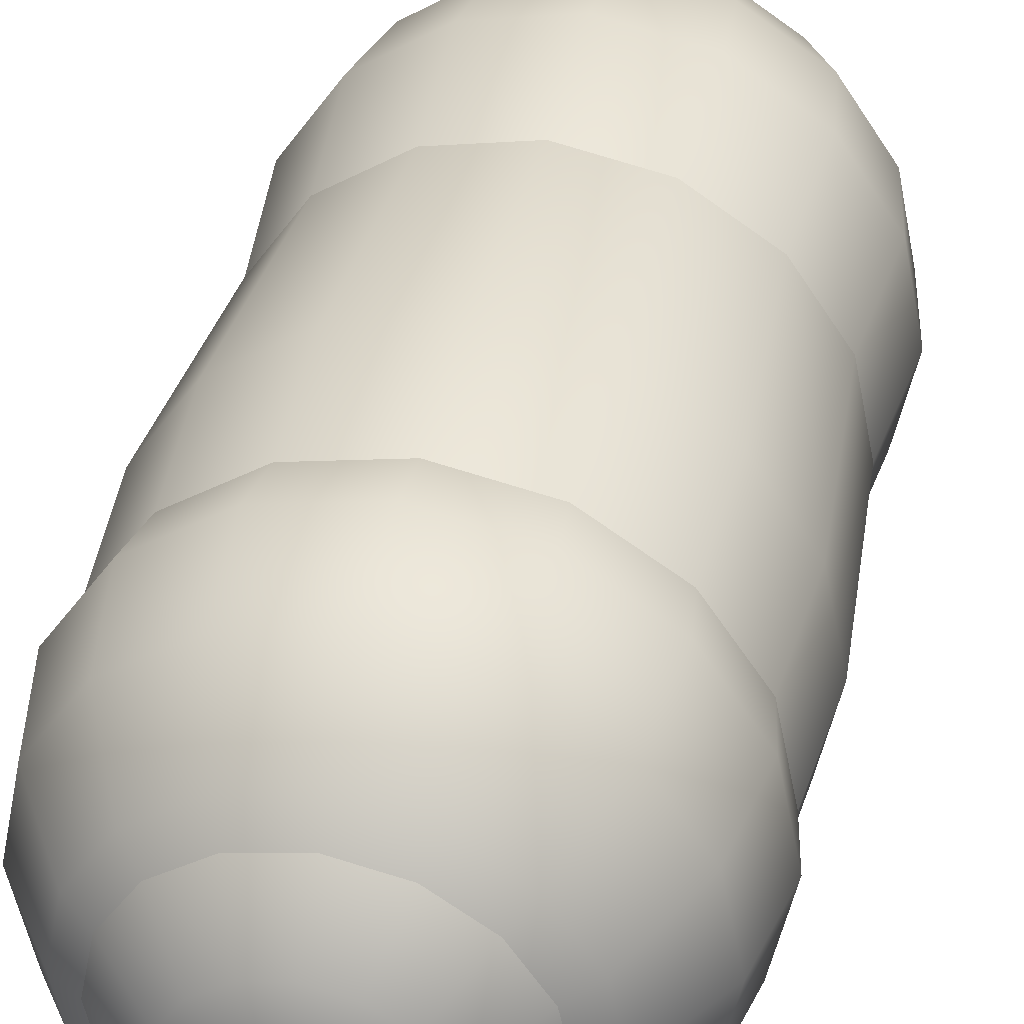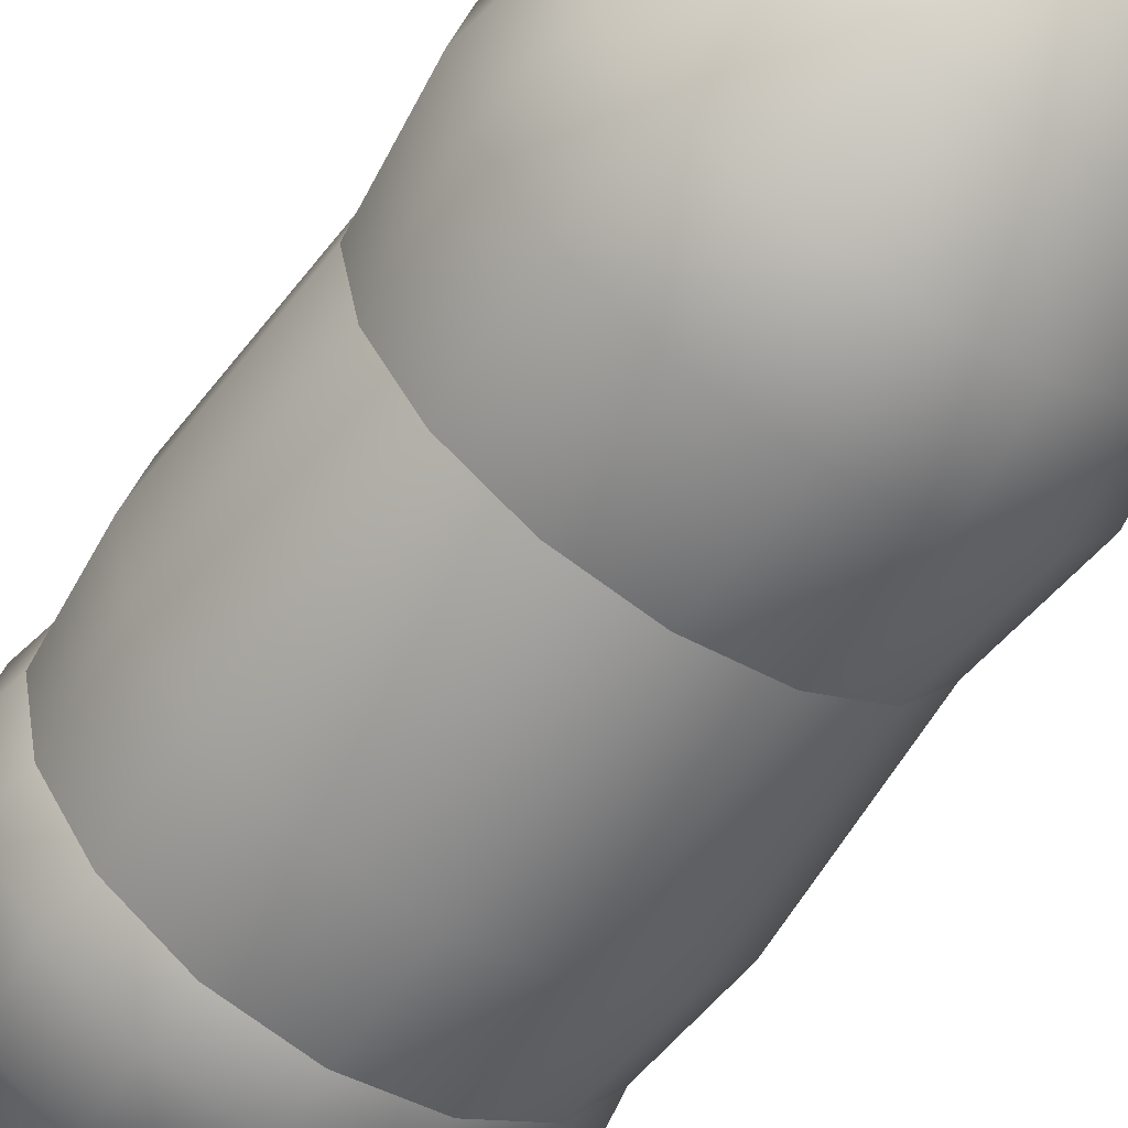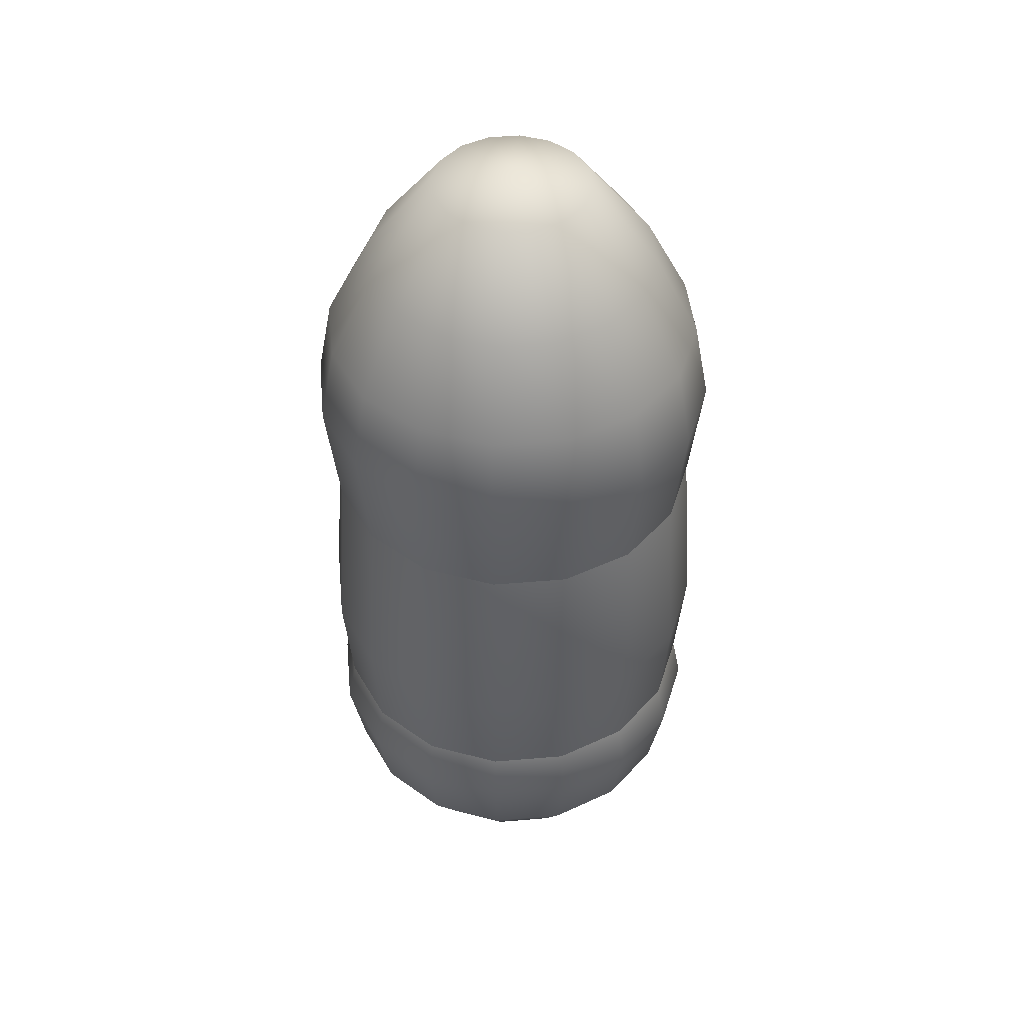
<metadata>
{"format":"obj","ext":"obj","renderer":"f3d","projection":"perspective","resolution":1024,"background":"white","views":[{"elev":38.5,"azim":12.4,"up":"+Z"},{"elev":-60.2,"azim":146.1,"up":"+Z"},{"elev":45.8,"azim":5.6,"up":"+Y"}]}
</metadata>
<code>
g default
v 76.48 25 -76.48
v 76.48 23.1 -86.05
v 72.82 23.1 -85.32
v 69.72 23.1 -83.25
v 67.64 23.1 -80.14
v 66.91 23.1 -76.48
v 67.64 23.1 -72.82
v 69.72 23.1 -69.72
v 72.82 23.1 -67.64
v 76.48 23.1 -66.91
v 80.14 23.1 -67.64
v 83.25 23.1 -69.72
v 85.32 23.1 -72.82
v 86.05 23.1 -76.48
v 85.32 23.1 -80.14
v 83.25 23.1 -83.25
v 80.14 23.1 -85.32
v 76.48 17.68 -94.16
v 69.72 17.68 -92.81
v 63.98 17.68 -88.98
v 60.15 17.68 -83.25
v 58.8 17.68 -76.48
v 60.15 17.68 -69.72
v 63.98 17.68 -63.98
v 69.72 17.68 -60.15
v 76.48 17.68 -58.8
v 83.25 17.68 -60.15
v 88.98 17.68 -63.98
v 92.81 17.68 -69.72
v 94.16 17.68 -76.48
v 92.81 17.68 -83.25
v 88.98 17.68 -88.98
v 83.25 17.68 -92.81
v 76.48 9.567 -99.58
v 67.64 9.567 -97.82
v 60.15 9.567 -92.81
v 55.14 9.567 -85.32
v 53.38 9.567 -76.48
v 55.14 9.567 -67.64
v 60.15 9.567 -60.15
v 67.64 9.567 -55.14
v 76.48 9.567 -53.38
v 85.32 9.567 -55.14
v 92.81 9.567 -60.15
v 97.82 9.567 -67.64
v 99.58 9.567 -76.48
v 97.82 9.567 -85.32
v 92.81 9.567 -92.81
v 85.32 9.567 -97.82
v 76.48 -1e-06 -101.5
v 66.91 -1e-06 -99.58
v 58.8 -1e-06 -94.16
v 53.38 -1e-06 -86.05
v 51.48 -1e-06 -76.48
v 53.38 -1e-06 -66.91
v 58.8 -1e-06 -58.8
v 66.91 -1e-06 -53.38
v 76.48 -1e-06 -51.48
v 86.05 -1e-06 -53.38
v 94.16 -1e-06 -58.8
v 99.58 -1e-06 -66.91
v 101.5 -1e-06 -76.48
v 99.58 -1e-06 -86.05
v 94.16 -1e-06 -94.16
v 86.05 -1e-06 -99.58
v 76.48 -9.567 -99.58
v 67.64 -9.567 -97.82
v 60.15 -9.567 -92.81
v 55.14 -9.567 -85.32
v 53.38 -9.567 -76.48
v 55.14 -9.567 -67.64
v 60.15 -9.567 -60.15
v 67.64 -9.567 -55.14
v 76.48 -9.567 -53.38
v 85.32 -9.567 -55.14
v 92.81 -9.567 -60.15
v 97.82 -9.567 -67.64
v 99.58 -9.567 -76.48
v 97.82 -9.567 -85.32
v 92.81 -9.567 -92.81
v 85.32 -9.567 -97.82
v 76.48 -17.68 -94.16
v 69.72 -17.68 -92.81
v 63.98 -17.68 -88.98
v 60.15 -17.68 -83.25
v 58.8 -17.68 -76.48
v 60.15 -17.68 -69.72
v 63.98 -17.68 -63.98
v 69.72 -17.68 -60.15
v 76.48 -17.68 -58.8
v 83.25 -17.68 -60.15
v 88.98 -17.68 -63.98
v 92.81 -17.68 -69.72
v 94.16 -17.68 -76.48
v 92.81 -17.68 -83.25
v 88.98 -17.68 -88.98
v 83.25 -17.68 -92.81
v 76.48 -23.1 -86.05
v 72.82 -23.1 -85.32
v 69.72 -23.1 -83.25
v 67.64 -23.1 -80.14
v 66.91 -23.1 -76.48
v 67.64 -23.1 -72.82
v 69.72 -23.1 -69.72
v 72.82 -23.1 -67.64
v 76.48 -23.1 -66.91
v 80.14 -23.1 -67.64
v 83.25 -23.1 -69.72
v 85.32 -23.1 -72.82
v 86.05 -23.1 -76.48
v 85.32 -23.1 -80.14
v 83.25 -23.1 -83.25
v 80.14 -23.1 -85.32
v 76.48 -25 -76.48
g BugBallB01
f 1 2 3
f 1 3 4
f 1 4 5
f 1 5 6
f 1 6 7
f 1 7 8
f 1 8 9
f 1 9 10
f 1 10 11
f 1 11 12
f 1 12 13
f 1 13 14
f 1 14 15
f 1 15 16
f 1 16 17
f 1 17 2
f 2 18 19
f 2 19 3
f 3 19 20
f 3 20 4
f 4 20 21
f 4 21 5
f 5 21 22
f 5 22 6
f 6 22 23
f 6 23 7
f 7 23 24
f 7 24 8
f 8 24 25
f 8 25 9
f 9 25 26
f 9 26 10
f 10 26 27
f 10 27 11
f 11 27 28
f 11 28 12
f 12 28 29
f 12 29 13
f 13 29 30
f 13 30 14
f 14 30 31
f 14 31 15
f 15 31 32
f 15 32 16
f 16 32 33
f 16 33 17
f 17 33 18
f 17 18 2
f 18 34 35
f 18 35 19
f 19 35 36
f 19 36 20
f 20 36 37
f 20 37 21
f 21 37 38
f 21 38 22
f 22 38 39
f 22 39 23
f 23 39 40
f 23 40 24
f 24 40 41
f 24 41 25
f 25 41 42
f 25 42 26
f 26 42 43
f 26 43 27
f 27 43 44
f 27 44 28
f 28 44 45
f 28 45 29
f 29 45 46
f 29 46 30
f 30 46 47
f 30 47 31
f 31 47 48
f 31 48 32
f 32 48 49
f 32 49 33
f 33 49 34
f 33 34 18
f 34 50 51
f 34 51 35
f 35 51 52
f 35 52 36
f 36 52 53
f 36 53 37
f 37 53 54
f 37 54 38
f 38 54 55
f 38 55 39
f 39 55 56
f 39 56 40
f 40 56 57
f 40 57 41
f 41 57 58
f 41 58 42
f 42 58 59
f 42 59 43
f 43 59 60
f 43 60 44
f 44 60 61
f 44 61 45
f 45 61 62
f 45 62 46
f 46 62 63
f 46 63 47
f 47 63 64
f 47 64 48
f 48 64 65
f 48 65 49
f 49 65 50
f 49 50 34
f 50 66 67
f 50 67 51
f 51 67 68
f 51 68 52
f 52 68 69
f 52 69 53
f 53 69 70
f 53 70 54
f 54 70 71
f 54 71 55
f 55 71 72
f 55 72 56
f 56 72 73
f 56 73 57
f 57 73 74
f 57 74 58
f 58 74 75
f 58 75 59
f 59 75 76
f 59 76 60
f 60 76 77
f 60 77 61
f 61 77 78
f 61 78 62
f 62 78 79
f 62 79 63
f 63 79 80
f 63 80 64
f 64 80 81
f 64 81 65
f 65 81 66
f 65 66 50
f 66 82 83
f 66 83 67
f 67 83 84
f 67 84 68
f 68 84 85
f 68 85 69
f 69 85 86
f 69 86 70
f 70 86 87
f 70 87 71
f 71 87 88
f 71 88 72
f 72 88 89
f 72 89 73
f 73 89 90
f 73 90 74
f 74 90 91
f 74 91 75
f 75 91 92
f 75 92 76
f 76 92 93
f 76 93 77
f 77 93 94
f 77 94 78
f 78 94 95
f 78 95 79
f 79 95 96
f 79 96 80
f 80 96 97
f 80 97 81
f 81 97 82
f 81 82 66
f 82 98 99
f 82 99 83
f 83 99 100
f 83 100 84
f 84 100 101
f 84 101 85
f 85 101 102
f 85 102 86
f 86 102 103
f 86 103 87
f 87 103 104
f 87 104 88
f 88 104 105
f 88 105 89
f 89 105 106
f 89 106 90
f 90 106 107
f 90 107 91
f 91 107 108
f 91 108 92
f 92 108 109
f 92 109 93
f 93 109 110
f 93 110 94
f 94 110 111
f 94 111 95
f 95 111 112
f 95 112 96
f 96 112 113
f 96 113 97
f 97 113 98
f 97 98 82
f 114 99 98
f 114 100 99
f 114 101 100
f 114 102 101
f 114 103 102
f 114 104 103
f 114 105 104
f 114 106 105
f 114 107 106
f 114 108 107
f 114 109 108
f 114 110 109
f 114 111 110
f 114 112 111
f 114 113 112
f 114 98 113
g default
v 76.48 82.81 -76.48
v 76.48 78.98 -86.05
v 72.82 78.98 -85.32
v 69.72 78.98 -83.25
v 67.64 78.98 -80.14
v 66.91 78.98 -76.48
v 67.64 78.98 -72.82
v 69.72 78.98 -69.72
v 72.82 78.98 -67.64
v 76.48 78.98 -66.91
v 80.14 78.98 -67.64
v 83.25 78.98 -69.72
v 85.32 78.98 -72.82
v 86.05 78.98 -76.48
v 85.32 78.98 -80.14
v 83.25 78.98 -83.25
v 80.14 78.98 -85.32
v 76.48 67.53 -94.16
v 69.72 67.53 -92.81
v 63.98 67.53 -88.98
v 60.15 67.53 -83.25
v 58.8 67.53 -76.48
v 60.15 67.53 -69.72
v 63.98 67.53 -63.98
v 69.72 67.53 -60.15
v 76.48 67.53 -58.8
v 83.25 67.53 -60.15
v 88.98 67.53 -63.98
v 92.81 67.53 -69.72
v 94.16 67.53 -76.48
v 92.81 67.53 -83.25
v 88.98 67.53 -88.98
v 83.25 67.53 -92.81
v 76.48 46.46 -99.58
v 67.64 46.46 -97.82
v 60.15 46.46 -92.81
v 55.14 46.46 -85.32
v 53.38 46.46 -76.48
v 55.14 46.46 -67.64
v 60.15 46.46 -60.15
v 67.64 46.46 -55.14
v 76.48 46.46 -53.38
v 85.32 46.46 -55.14
v 92.81 46.46 -60.15
v 97.82 46.46 -67.64
v 99.58 46.46 -76.48
v 97.82 46.46 -85.32
v 92.81 46.46 -92.81
v 85.32 46.46 -97.82
v 76.48 18.56 -101.5
v 66.91 18.56 -99.58
v 58.8 18.56 -94.16
v 53.38 18.56 -86.05
v 51.48 18.56 -76.48
v 53.38 18.56 -66.91
v 58.8 18.56 -58.8
v 66.91 18.56 -53.38
v 76.48 18.56 -51.48
v 86.05 18.56 -53.38
v 94.16 18.56 -58.8
v 99.58 18.56 -66.91
v 101.5 18.56 -76.48
v 99.58 18.56 -86.05
v 94.16 18.56 -94.16
v 86.05 18.56 -99.58
v 76.48 -3.174 -99.58
v 67.64 -3.174 -97.82
v 60.15 -3.174 -92.81
v 55.14 -3.174 -85.32
v 53.38 -3.174 -76.48
v 55.14 -3.174 -67.64
v 60.15 -3.174 -60.15
v 67.64 -3.174 -55.14
v 76.48 -3.174 -53.38
v 85.32 -3.174 -55.14
v 92.81 -3.174 -60.15
v 97.82 -3.174 -67.64
v 99.58 -3.174 -76.48
v 97.82 -3.174 -85.32
v 92.81 -3.174 -92.81
v 85.32 -3.174 -97.82
v 76.48 -16.98 -94.16
v 69.72 -16.98 -92.81
v 63.98 -16.98 -88.98
v 60.15 -16.98 -83.25
v 58.8 -16.98 -76.48
v 60.15 -16.98 -69.72
v 63.98 -16.98 -63.98
v 69.72 -16.98 -60.15
v 76.48 -16.98 -58.8
v 83.25 -16.98 -60.15
v 88.98 -16.98 -63.98
v 92.81 -16.98 -69.72
v 94.16 -16.98 -76.48
v 92.81 -16.98 -83.25
v 88.98 -16.98 -88.98
v 83.25 -16.98 -92.81
v 76.48 -24.46 -86.05
v 72.82 -24.46 -85.32
v 69.72 -24.46 -83.25
v 67.64 -24.46 -80.14
v 66.91 -24.46 -76.48
v 67.64 -24.46 -72.82
v 69.72 -24.46 -69.72
v 72.82 -24.46 -67.64
v 76.48 -24.46 -66.91
v 80.14 -24.46 -67.64
v 83.25 -24.46 -69.72
v 85.32 -24.46 -72.82
v 86.05 -24.46 -76.48
v 85.32 -24.46 -80.14
v 83.25 -24.46 -83.25
v 80.14 -24.46 -85.32
v 76.48 -26.58 -76.48
g BugBallB02
f 115 116 117
f 115 117 118
f 115 118 119
f 115 119 120
f 115 120 121
f 115 121 122
f 115 122 123
f 115 123 124
f 115 124 125
f 115 125 126
f 115 126 127
f 115 127 128
f 115 128 129
f 115 129 130
f 115 130 131
f 115 131 116
f 116 132 133
f 116 133 117
f 117 133 134
f 117 134 118
f 118 134 135
f 118 135 119
f 119 135 136
f 119 136 120
f 120 136 137
f 120 137 121
f 121 137 138
f 121 138 122
f 122 138 139
f 122 139 123
f 123 139 140
f 123 140 124
f 124 140 141
f 124 141 125
f 125 141 142
f 125 142 126
f 126 142 143
f 126 143 127
f 127 143 144
f 127 144 128
f 128 144 145
f 128 145 129
f 129 145 146
f 129 146 130
f 130 146 147
f 130 147 131
f 131 147 132
f 131 132 116
f 132 148 149
f 132 149 133
f 133 149 150
f 133 150 134
f 134 150 151
f 134 151 135
f 135 151 152
f 135 152 136
f 136 152 153
f 136 153 137
f 137 153 154
f 137 154 138
f 138 154 155
f 138 155 139
f 139 155 156
f 139 156 140
f 140 156 157
f 140 157 141
f 141 157 158
f 141 158 142
f 142 158 159
f 142 159 143
f 143 159 160
f 143 160 144
f 144 160 161
f 144 161 145
f 145 161 162
f 145 162 146
f 146 162 163
f 146 163 147
f 147 163 148
f 147 148 132
f 148 164 165
f 148 165 149
f 149 165 166
f 149 166 150
f 150 166 167
f 150 167 151
f 151 167 168
f 151 168 152
f 152 168 169
f 152 169 153
f 153 169 170
f 153 170 154
f 154 170 171
f 154 171 155
f 155 171 172
f 155 172 156
f 156 172 173
f 156 173 157
f 157 173 174
f 157 174 158
f 158 174 175
f 158 175 159
f 159 175 176
f 159 176 160
f 160 176 177
f 160 177 161
f 161 177 178
f 161 178 162
f 162 178 179
f 162 179 163
f 163 179 164
f 163 164 148
f 164 180 181
f 164 181 165
f 165 181 182
f 165 182 166
f 166 182 183
f 166 183 167
f 167 183 184
f 167 184 168
f 168 184 185
f 168 185 169
f 169 185 186
f 169 186 170
f 170 186 187
f 170 187 171
f 171 187 188
f 171 188 172
f 172 188 189
f 172 189 173
f 173 189 190
f 173 190 174
f 174 190 191
f 174 191 175
f 175 191 192
f 175 192 176
f 176 192 193
f 176 193 177
f 177 193 194
f 177 194 178
f 178 194 195
f 178 195 179
f 179 195 180
f 179 180 164
f 180 196 197
f 180 197 181
f 181 197 198
f 181 198 182
f 182 198 199
f 182 199 183
f 183 199 200
f 183 200 184
f 184 200 201
f 184 201 185
f 185 201 202
f 185 202 186
f 186 202 203
f 186 203 187
f 187 203 204
f 187 204 188
f 188 204 205
f 188 205 189
f 189 205 206
f 189 206 190
f 190 206 207
f 190 207 191
f 191 207 208
f 191 208 192
f 192 208 209
f 192 209 193
f 193 209 210
f 193 210 194
f 194 210 211
f 194 211 195
f 195 211 196
f 195 196 180
f 196 212 213
f 196 213 197
f 197 213 214
f 197 214 198
f 198 214 215
f 198 215 199
f 199 215 216
f 199 216 200
f 200 216 217
f 200 217 201
f 201 217 218
f 201 218 202
f 202 218 219
f 202 219 203
f 203 219 220
f 203 220 204
f 204 220 221
f 204 221 205
f 205 221 222
f 205 222 206
f 206 222 223
f 206 223 207
f 207 223 224
f 207 224 208
f 208 224 225
f 208 225 209
f 209 225 226
f 209 226 210
f 210 226 227
f 210 227 211
f 211 227 212
f 211 212 196
f 228 213 212
f 228 214 213
f 228 215 214
f 228 216 215
f 228 217 216
f 228 218 217
f 228 219 218
f 228 220 219
f 228 221 220
f 228 222 221
f 228 223 222
f 228 224 223
f 228 225 224
f 228 226 225
f 228 227 226
f 228 212 227
g default
v 76.48 88.84 -76.48
v 76.48 86.64 -86.05
v 72.82 86.64 -85.32
v 69.72 86.64 -83.25
v 67.64 86.64 -80.14
v 66.91 86.64 -76.48
v 67.64 86.64 -72.82
v 69.72 86.64 -69.72
v 72.82 86.64 -67.64
v 76.48 86.64 -66.91
v 80.14 86.64 -67.64
v 83.25 86.64 -69.72
v 85.32 86.64 -72.82
v 86.05 86.64 -76.48
v 85.32 86.64 -80.14
v 83.25 86.64 -83.25
v 80.14 86.64 -85.32
v 76.48 76.39 -94.16
v 69.72 76.39 -92.81
v 63.98 76.39 -88.98
v 60.15 76.39 -83.25
v 58.8 76.39 -76.48
v 60.15 76.39 -69.72
v 63.98 76.39 -63.98
v 69.72 76.39 -60.15
v 76.48 76.39 -58.8
v 83.25 76.39 -60.15
v 88.98 76.39 -63.98
v 92.81 76.39 -69.72
v 94.16 76.39 -76.48
v 92.81 76.39 -83.25
v 88.98 76.39 -88.98
v 83.25 76.39 -92.81
v 76.48 65.9 -99.58
v 67.64 65.9 -97.82
v 60.15 65.9 -92.81
v 55.14 65.9 -85.32
v 53.38 65.9 -76.48
v 55.14 65.9 -67.64
v 60.15 65.9 -60.15
v 67.64 65.9 -55.14
v 76.48 65.9 -53.38
v 85.32 65.9 -55.14
v 92.81 65.9 -60.15
v 97.82 65.9 -67.64
v 99.58 65.9 -76.48
v 97.82 65.9 -85.32
v 92.81 65.9 -92.81
v 85.32 65.9 -97.82
v 76.48 55.96 -101.5
v 66.91 55.96 -99.58
v 58.8 55.96 -94.16
v 53.38 55.96 -86.05
v 51.48 55.96 -76.48
v 53.38 55.96 -66.91
v 58.8 55.96 -58.8
v 66.91 55.96 -53.38
v 76.48 55.96 -51.48
v 86.05 55.96 -53.38
v 94.16 55.96 -58.8
v 99.58 55.96 -66.91
v 101.5 55.96 -76.48
v 99.58 55.96 -86.05
v 94.16 55.96 -94.16
v 86.05 55.96 -99.58
v 76.48 39.32 -99.58
v 67.64 39.32 -97.82
v 60.15 39.32 -92.81
v 55.14 39.32 -85.32
v 53.38 39.32 -76.48
v 55.14 39.32 -67.64
v 60.15 39.32 -60.15
v 67.64 39.32 -55.14
v 76.48 39.32 -53.38
v 85.32 39.32 -55.14
v 92.81 39.32 -60.15
v 97.82 39.32 -67.64
v 99.58 39.32 -76.48
v 97.82 39.32 -85.32
v 92.81 39.32 -92.81
v 85.32 39.32 -97.82
v 76.48 17.29 -94.16
v 69.72 17.29 -92.81
v 63.98 17.29 -88.98
v 60.15 17.29 -83.25
v 58.8 17.29 -76.48
v 60.15 17.29 -69.72
v 63.98 17.29 -63.98
v 69.72 17.29 -60.15
v 76.48 17.29 -58.8
v 83.25 17.29 -60.15
v 88.98 17.29 -63.98
v 92.81 17.29 -69.72
v 94.16 17.29 -76.48
v 92.81 17.29 -83.25
v 88.98 17.29 -88.98
v 83.25 17.29 -92.81
v 76.48 -8.626 -86.05
v 72.82 -8.626 -85.32
v 69.72 -8.626 -83.25
v 67.64 -8.626 -80.14
v 66.91 -8.626 -76.48
v 67.64 -8.626 -72.82
v 69.72 -8.626 -69.72
v 72.82 -8.626 -67.64
v 76.48 -8.626 -66.91
v 80.14 -8.626 -67.64
v 83.25 -8.626 -69.72
v 85.32 -8.626 -72.82
v 86.05 -8.626 -76.48
v 85.32 -8.626 -80.14
v 83.25 -8.626 -83.25
v 80.14 -8.626 -85.32
v 76.48 -17.69 -76.48
g BugBallB03
f 229 230 231
f 229 231 232
f 229 232 233
f 229 233 234
f 229 234 235
f 229 235 236
f 229 236 237
f 229 237 238
f 229 238 239
f 229 239 240
f 229 240 241
f 229 241 242
f 229 242 243
f 229 243 244
f 229 244 245
f 229 245 230
f 230 246 247
f 230 247 231
f 231 247 248
f 231 248 232
f 232 248 249
f 232 249 233
f 233 249 250
f 233 250 234
f 234 250 251
f 234 251 235
f 235 251 252
f 235 252 236
f 236 252 253
f 236 253 237
f 237 253 254
f 237 254 238
f 238 254 255
f 238 255 239
f 239 255 256
f 239 256 240
f 240 256 257
f 240 257 241
f 241 257 258
f 241 258 242
f 242 258 259
f 242 259 243
f 243 259 260
f 243 260 244
f 244 260 261
f 244 261 245
f 245 261 246
f 245 246 230
f 246 262 263
f 246 263 247
f 247 263 264
f 247 264 248
f 248 264 265
f 248 265 249
f 249 265 266
f 249 266 250
f 250 266 267
f 250 267 251
f 251 267 268
f 251 268 252
f 252 268 269
f 252 269 253
f 253 269 270
f 253 270 254
f 254 270 271
f 254 271 255
f 255 271 272
f 255 272 256
f 256 272 273
f 256 273 257
f 257 273 274
f 257 274 258
f 258 274 275
f 258 275 259
f 259 275 276
f 259 276 260
f 260 276 277
f 260 277 261
f 261 277 262
f 261 262 246
f 262 278 279
f 262 279 263
f 263 279 280
f 263 280 264
f 264 280 281
f 264 281 265
f 265 281 282
f 265 282 266
f 266 282 283
f 266 283 267
f 267 283 284
f 267 284 268
f 268 284 285
f 268 285 269
f 269 285 286
f 269 286 270
f 270 286 287
f 270 287 271
f 271 287 288
f 271 288 272
f 272 288 289
f 272 289 273
f 273 289 290
f 273 290 274
f 274 290 291
f 274 291 275
f 275 291 292
f 275 292 276
f 276 292 293
f 276 293 277
f 277 293 278
f 277 278 262
f 278 294 295
f 278 295 279
f 279 295 296
f 279 296 280
f 280 296 297
f 280 297 281
f 281 297 298
f 281 298 282
f 282 298 299
f 282 299 283
f 283 299 300
f 283 300 284
f 284 300 301
f 284 301 285
f 285 301 302
f 285 302 286
f 286 302 303
f 286 303 287
f 287 303 304
f 287 304 288
f 288 304 305
f 288 305 289
f 289 305 306
f 289 306 290
f 290 306 307
f 290 307 291
f 291 307 308
f 291 308 292
f 292 308 309
f 292 309 293
f 293 309 294
f 293 294 278
f 294 310 311
f 294 311 295
f 295 311 312
f 295 312 296
f 296 312 313
f 296 313 297
f 297 313 314
f 297 314 298
f 298 314 315
f 298 315 299
f 299 315 316
f 299 316 300
f 300 316 317
f 300 317 301
f 301 317 318
f 301 318 302
f 302 318 319
f 302 319 303
f 303 319 320
f 303 320 304
f 304 320 321
f 304 321 305
f 305 321 322
f 305 322 306
f 306 322 323
f 306 323 307
f 307 323 324
f 307 324 308
f 308 324 325
f 308 325 309
f 309 325 310
f 309 310 294
f 310 326 327
f 310 327 311
f 311 327 328
f 311 328 312
f 312 328 329
f 312 329 313
f 313 329 330
f 313 330 314
f 314 330 331
f 314 331 315
f 315 331 332
f 315 332 316
f 316 332 333
f 316 333 317
f 317 333 334
f 317 334 318
f 318 334 335
f 318 335 319
f 319 335 336
f 319 336 320
f 320 336 337
f 320 337 321
f 321 337 338
f 321 338 322
f 322 338 339
f 322 339 323
f 323 339 340
f 323 340 324
f 324 340 341
f 324 341 325
f 325 341 326
f 325 326 310
f 342 327 326
f 342 328 327
f 342 329 328
f 342 330 329
f 342 331 330
f 342 332 331
f 342 333 332
f 342 334 333
f 342 335 334
f 342 336 335
f 342 337 336
f 342 338 337
f 342 339 338
f 342 340 339
f 342 341 340
f 342 326 341

</code>
